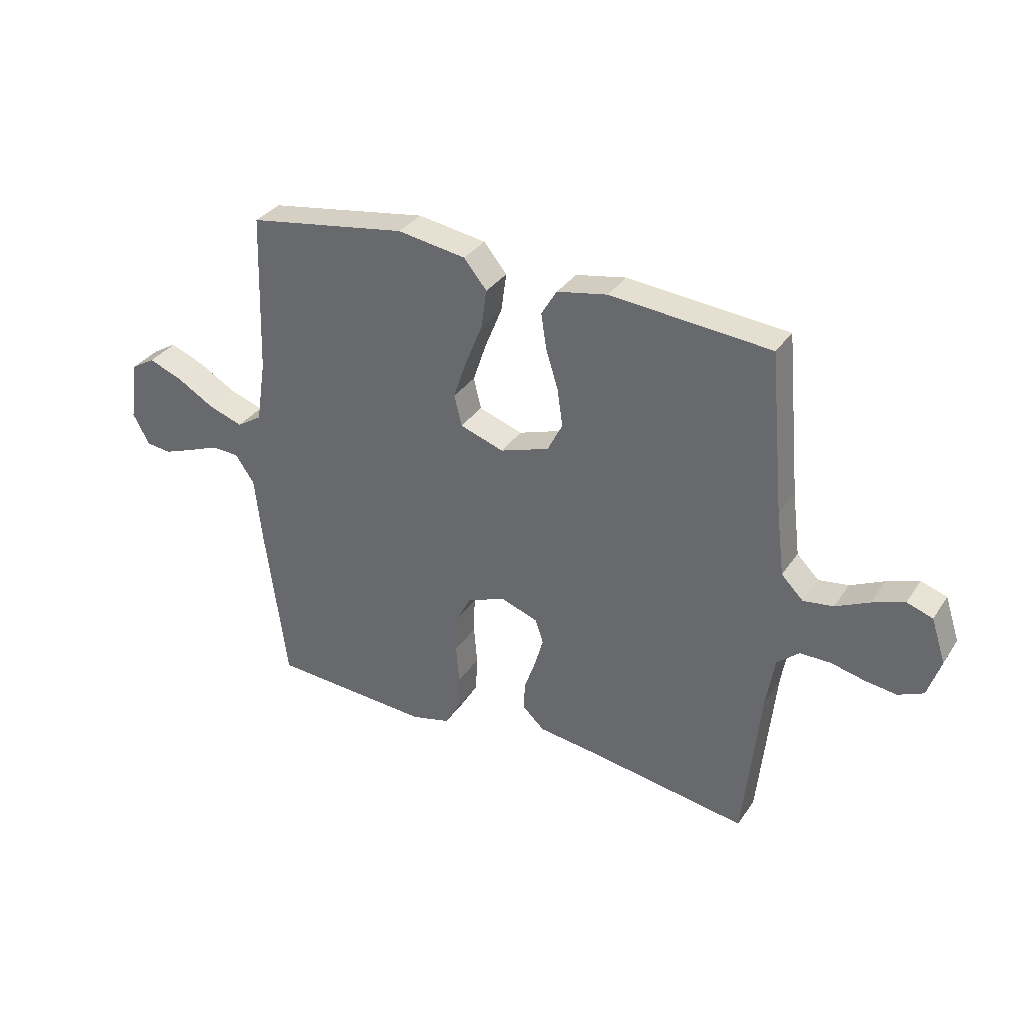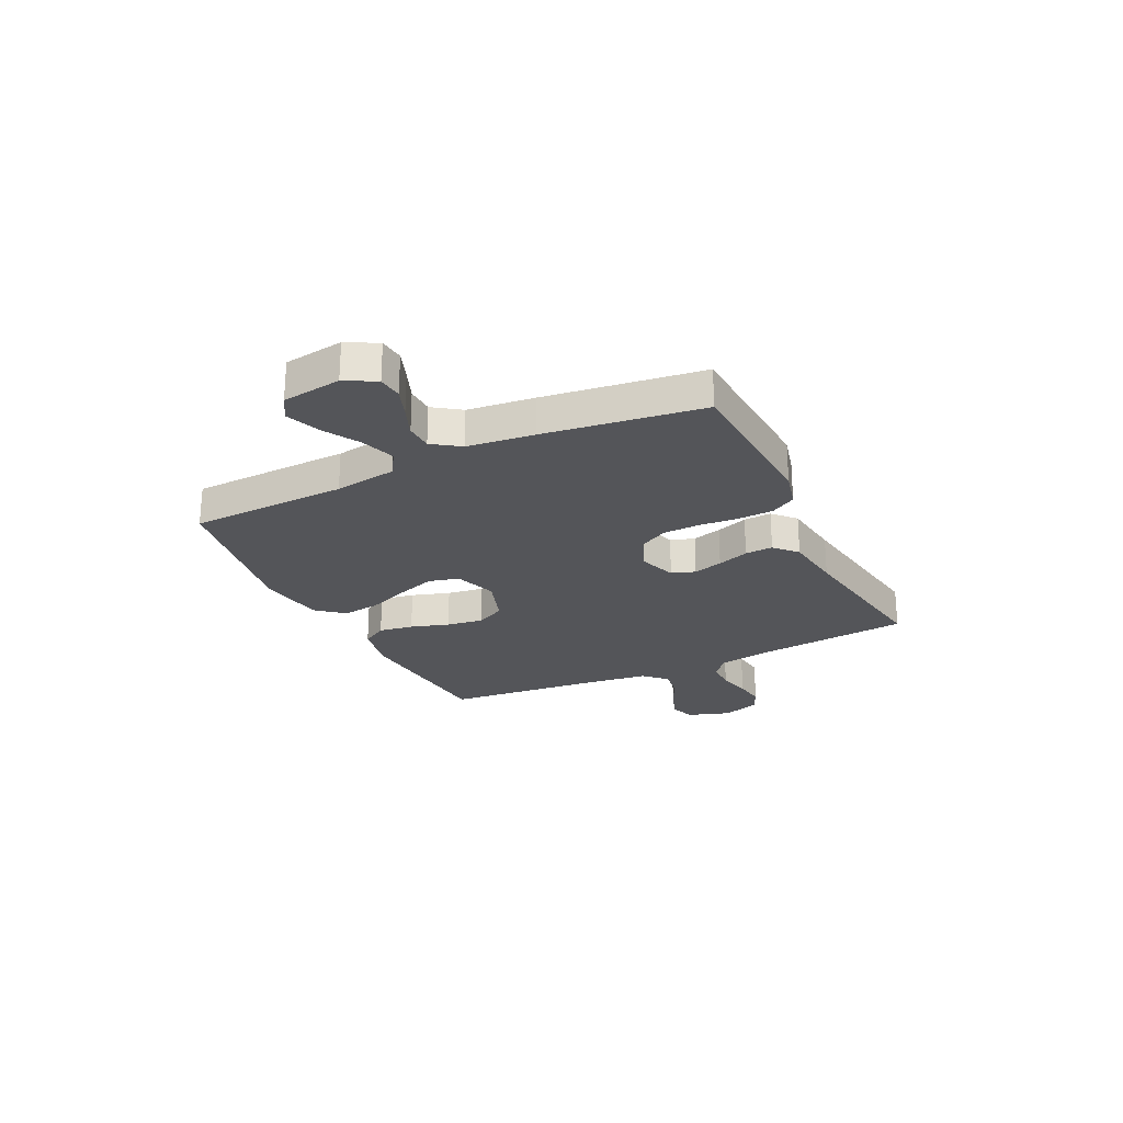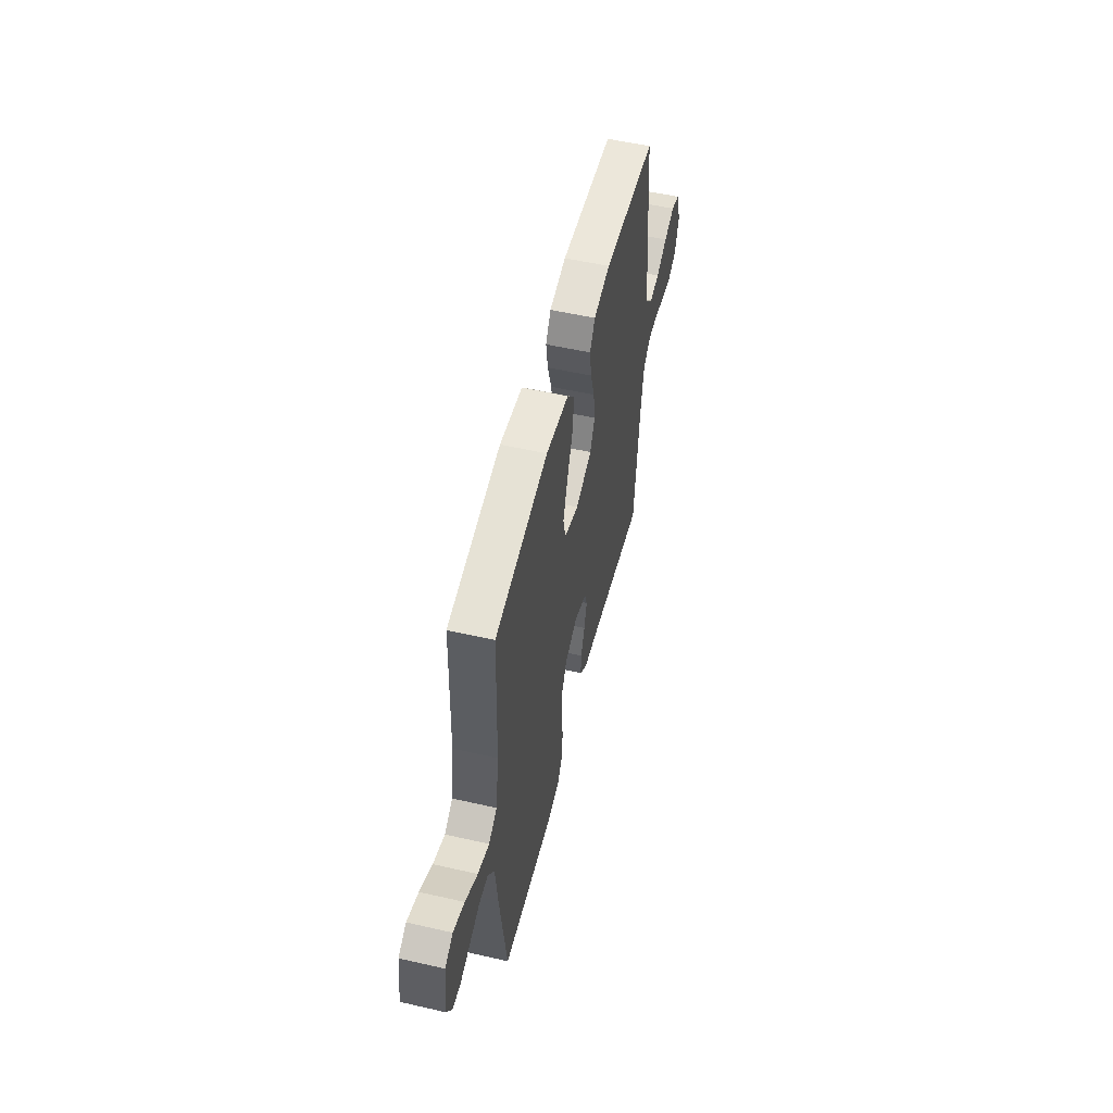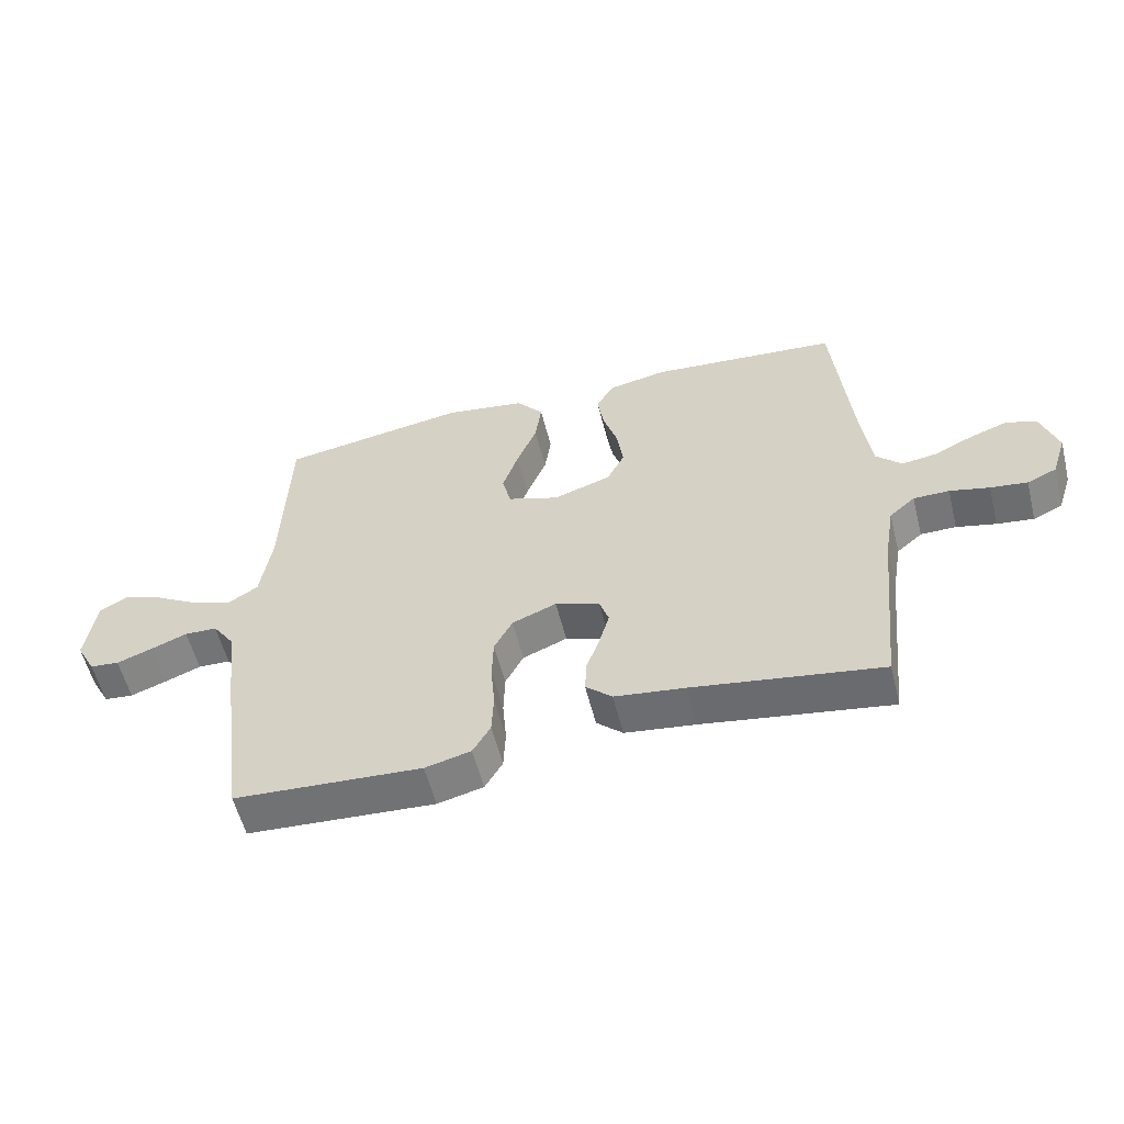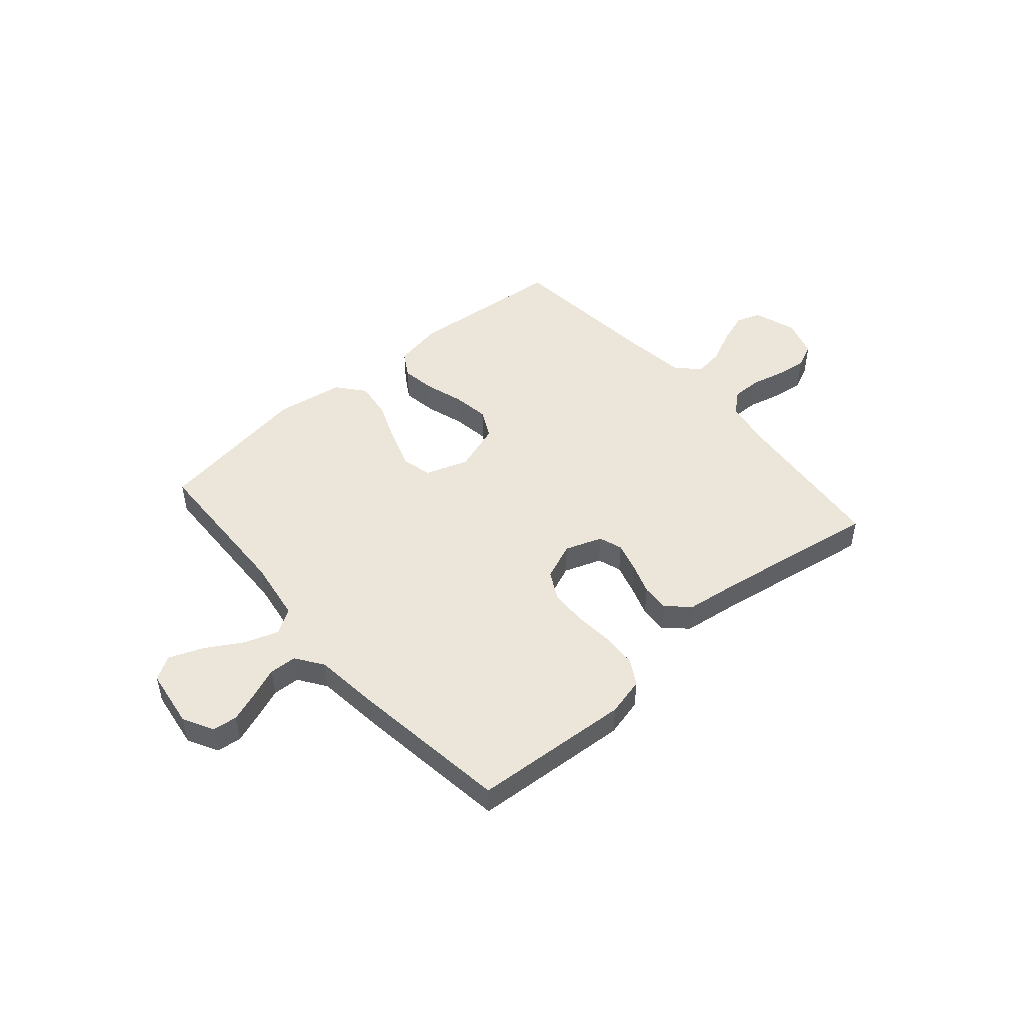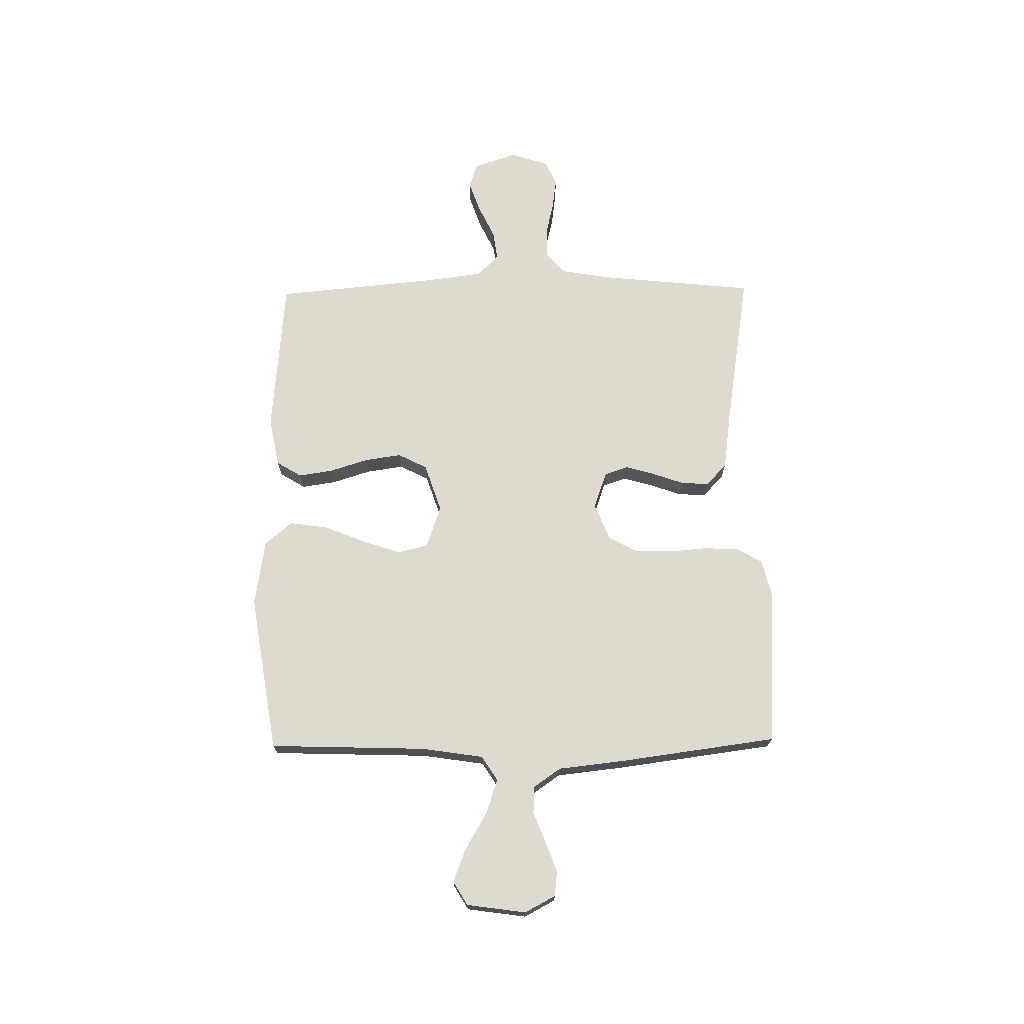
<metadata>
{"format":"obj","ext":"obj","renderer":"f3d","projection":"perspective","resolution":1024,"background":"white","views":[{"elev":33.4,"azim":-151.2,"up":"+Z"},{"elev":-24.6,"azim":115.7,"up":"+Y"},{"elev":54.0,"azim":103.7,"up":"+Z"},{"elev":-56.9,"azim":-165.9,"up":"+Z"},{"elev":48.2,"azim":139.2,"up":"+Y"},{"elev":70.9,"azim":89.2,"up":"+Y"}]}
</metadata>
<code>
v 0.5 0.07 0.5
v 0.51 0.07 0.2
v 0.528 0.07 0.082
v 0.575 0.07 0.052
v 0.64 0.07 0.074
v 0.71 0.07 0.115
v 0.774 0.07 0.14
v 0.819 0.07 0.113
v 0.835 0.07 0
v 0.804 0.07 -0.058
v 0.757 0.07 -0.063
v 0.7 0.07 -0.042
v 0.642 0.07 -0.019
v 0.59 0.07 -0.021
v 0.554 0.07 -0.073
v 0.54 0.07 -0.2
v 0.5 0.07 -0.5
v 0.2 0.07 -0.519
v 0.127 0.07 -0.501
v 0.099 0.07 -0.453
v 0.096 0.07 -0.386
v 0.102 0.07 -0.313
v 0.1 0.07 -0.243
v 0.071 0.07 -0.188
v 0 0.07 -0.159
v -0.071 0.07 -0.184
v -0.086 0.07 -0.229
v -0.07 0.07 -0.285
v -0.049 0.07 -0.345
v -0.046 0.07 -0.398
v -0.088 0.07 -0.437
v -0.2 0.07 -0.452
v -0.5 0.07 -0.5
v -0.531 0.07 -0.2
v -0.547 0.07 -0.106
v -0.588 0.07 -0.071
v -0.645 0.07 -0.071
v -0.708 0.07 -0.086
v -0.767 0.07 -0.094
v -0.814 0.07 -0.073
v -0.838 0.07 0
v -0.811 0.07 0.082
v -0.763 0.07 0.098
v -0.703 0.07 0.077
v -0.64 0.07 0.047
v -0.584 0.07 0.039
v -0.543 0.07 0.08
v -0.528 0.07 0.2
v -0.5 0.07 0.5
v -0.2 0.07 0.526
v -0.106 0.07 0.508
v -0.077 0.07 0.46
v -0.087 0.07 0.394
v -0.11 0.07 0.321
v -0.12 0.07 0.251
v -0.092 0.07 0.196
v 0 0.07 0.165
v 0.082 0.07 0.193
v 0.096 0.07 0.251
v 0.071 0.07 0.325
v 0.039 0.07 0.404
v 0.029 0.07 0.476
v 0.072 0.07 0.528
v 0.2 0.07 0.548
v 0.5 0 0.5
v 0.51 0 0.2
v 0.528 0 0.082
v 0.575 0 0.052
v 0.64 0 0.074
v 0.71 0 0.115
v 0.774 0 0.14
v 0.819 0 0.113
v 0.835 0 0
v 0.804 0 -0.058
v 0.757 0 -0.063
v 0.7 0 -0.042
v 0.642 0 -0.019
v 0.59 0 -0.021
v 0.554 0 -0.073
v 0.54 0 -0.2
v 0.5 0 -0.5
v 0.2 0 -0.519
v 0.127 0 -0.501
v 0.099 0 -0.453
v 0.096 0 -0.386
v 0.102 0 -0.313
v 0.1 0 -0.243
v 0.071 0 -0.188
v 0 0 -0.159
v -0.071 0 -0.184
v -0.086 0 -0.229
v -0.07 0 -0.285
v -0.049 0 -0.345
v -0.046 0 -0.398
v -0.088 0 -0.437
v -0.2 0 -0.452
v -0.5 0 -0.5
v -0.531 0 -0.2
v -0.547 0 -0.106
v -0.588 0 -0.071
v -0.645 0 -0.071
v -0.708 0 -0.086
v -0.767 0 -0.094
v -0.814 0 -0.073
v -0.838 0 0
v -0.811 0 0.082
v -0.763 0 0.098
v -0.703 0 0.077
v -0.64 0 0.047
v -0.584 0 0.039
v -0.543 0 0.08
v -0.528 0 0.2
v -0.5 0 0.5
v -0.2 0 0.526
v -0.106 0 0.508
v -0.077 0 0.46
v -0.087 0 0.394
v -0.11 0 0.321
v -0.12 0 0.251
v -0.092 0 0.196
v 0 0 0.165
v 0.082 0 0.193
v 0.096 0 0.251
v 0.071 0 0.325
v 0.039 0 0.404
v 0.029 0 0.476
v 0.072 0 0.528
v 0.2 0 0.548
f 64 1 2
f 63 64 2
f 62 63 2
f 61 62 2
f 60 61 2
f 59 60 2 3
f 58 59 3 4
f 57 58 4
f 52 53 54
f 51 52 54
f 50 51 54
f 49 50 54
f 48 49 54
f 47 48 54 55
f 46 47 55 56
f 43 44 45
f 42 43 45
f 41 42 45
f 40 41 45
f 39 40 45
f 38 39 45
f 37 38 45
f 36 37 45 46
f 46 56 57
f 36 46 57
f 35 36 57
f 32 33 34
f 32 34 35
f 31 32 35
f 30 31 35
f 29 30 35
f 28 29 35
f 20 21 22
f 19 20 22
f 18 19 22
f 17 18 22
f 16 17 22
f 15 16 22
f 14 15 22 23
f 11 12 13
f 10 11 13
f 9 10 13
f 8 9 13
f 7 8 13
f 6 7 13
f 5 6 13
f 4 5 13 14
f 14 23 24
f 4 14 24
f 57 4 24
f 27 28 35
f 26 27 35 57
f 57 24 25
f 25 26 57
f 66 65 128
f 66 128 127
f 66 127 126
f 66 126 125
f 66 125 124
f 67 66 124 123
f 68 67 123 122
f 68 122 121
f 118 117 116
f 118 116 115
f 118 115 114
f 118 114 113
f 118 113 112
f 119 118 112 111
f 120 119 111 110
f 109 108 107
f 109 107 106
f 109 106 105
f 109 105 104
f 109 104 103
f 109 103 102
f 109 102 101
f 110 109 101 100
f 121 120 110
f 121 110 100
f 121 100 99
f 98 97 96
f 99 98 96
f 99 96 95
f 99 95 94
f 99 94 93
f 99 93 92
f 86 85 84
f 86 84 83
f 86 83 82
f 86 82 81
f 86 81 80
f 86 80 79
f 87 86 79 78
f 77 76 75
f 77 75 74
f 77 74 73
f 77 73 72
f 77 72 71
f 77 71 70
f 77 70 69
f 78 77 69 68
f 88 87 78
f 88 78 68
f 88 68 121
f 99 92 91
f 121 99 91 90
f 89 88 121
f 121 90 89
f 1 65 66 2
f 2 66 67 3
f 3 67 68 4
f 4 68 69 5
f 5 69 70 6
f 6 70 71 7
f 7 71 72 8
f 8 72 73 9
f 9 73 74 10
f 10 74 75 11
f 11 75 76 12
f 12 76 77 13
f 13 77 78 14
f 14 78 79 15
f 15 79 80 16
f 16 80 81 17
f 17 81 82 18
f 18 82 83 19
f 19 83 84 20
f 20 84 85 21
f 21 85 86 22
f 22 86 87 23
f 23 87 88 24
f 24 88 89 25
f 25 89 90 26
f 26 90 91 27
f 27 91 92 28
f 28 92 93 29
f 29 93 94 30
f 30 94 95 31
f 31 95 96 32
f 32 96 97 33
f 33 97 98 34
f 34 98 99 35
f 35 99 100 36
f 36 100 101 37
f 37 101 102 38
f 38 102 103 39
f 39 103 104 40
f 40 104 105 41
f 41 105 106 42
f 42 106 107 43
f 43 107 108 44
f 44 108 109 45
f 45 109 110 46
f 46 110 111 47
f 47 111 112 48
f 48 112 113 49
f 49 113 114 50
f 50 114 115 51
f 51 115 116 52
f 52 116 117 53
f 53 117 118 54
f 54 118 119 55
f 55 119 120 56
f 56 120 121 57
f 57 121 122 58
f 58 122 123 59
f 59 123 124 60
f 60 124 125 61
f 61 125 126 62
f 62 126 127 63
f 63 127 128 64
f 64 128 65 1

</code>
